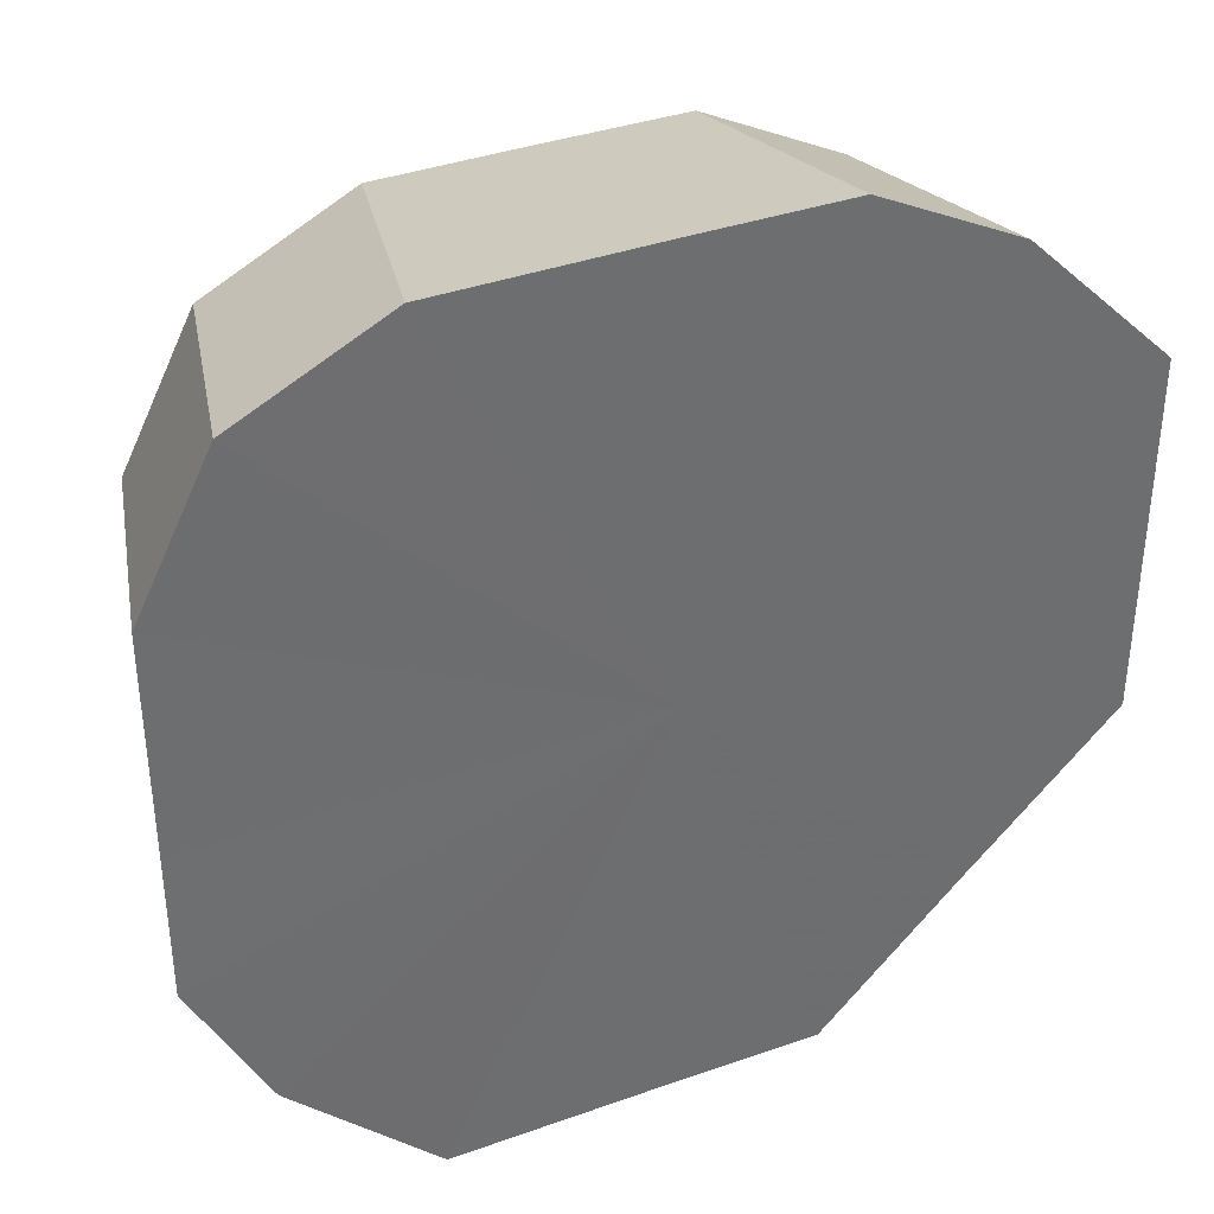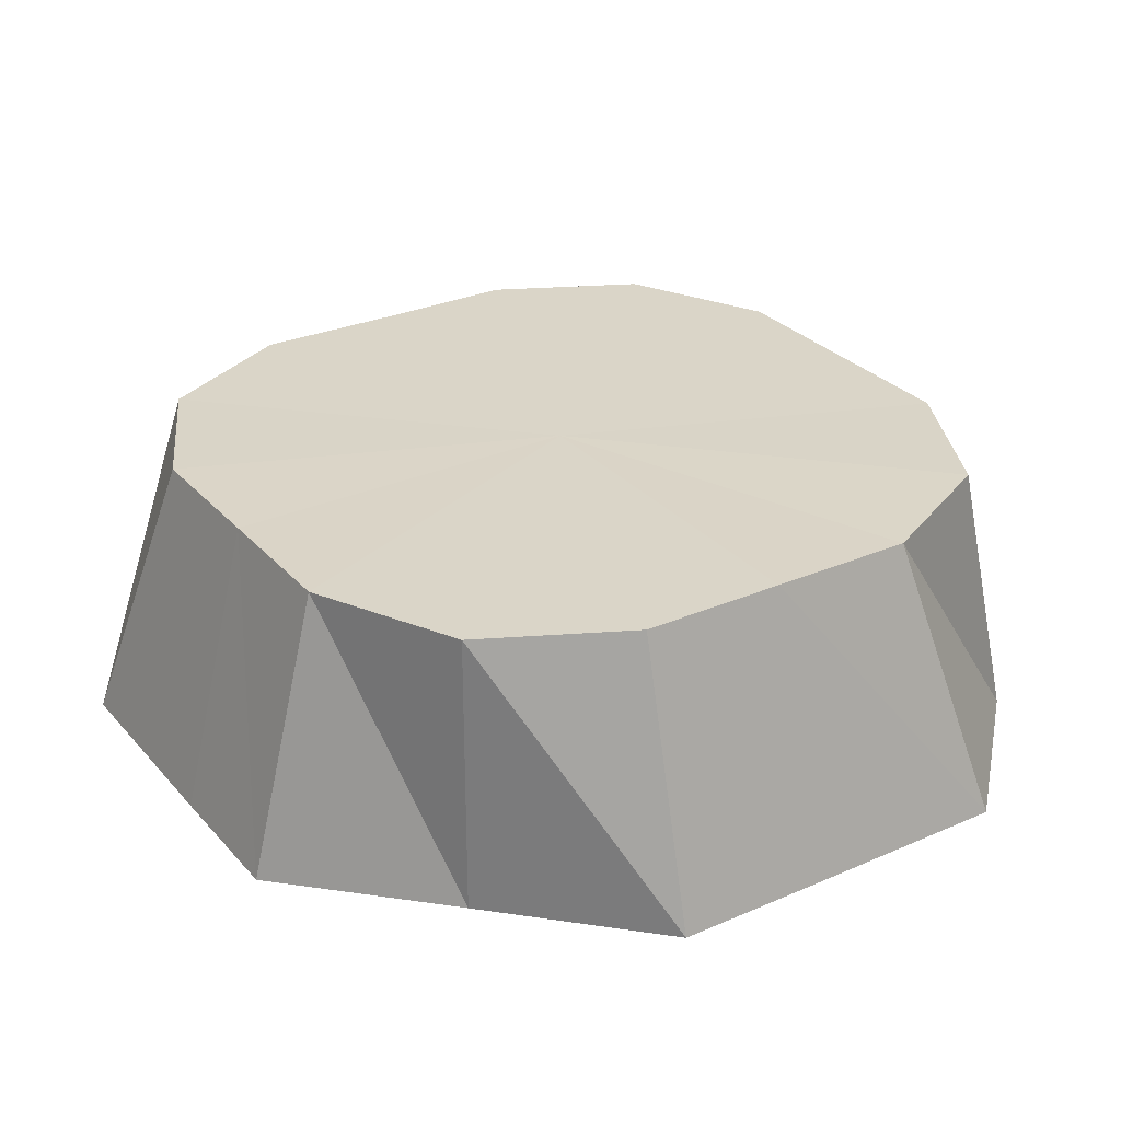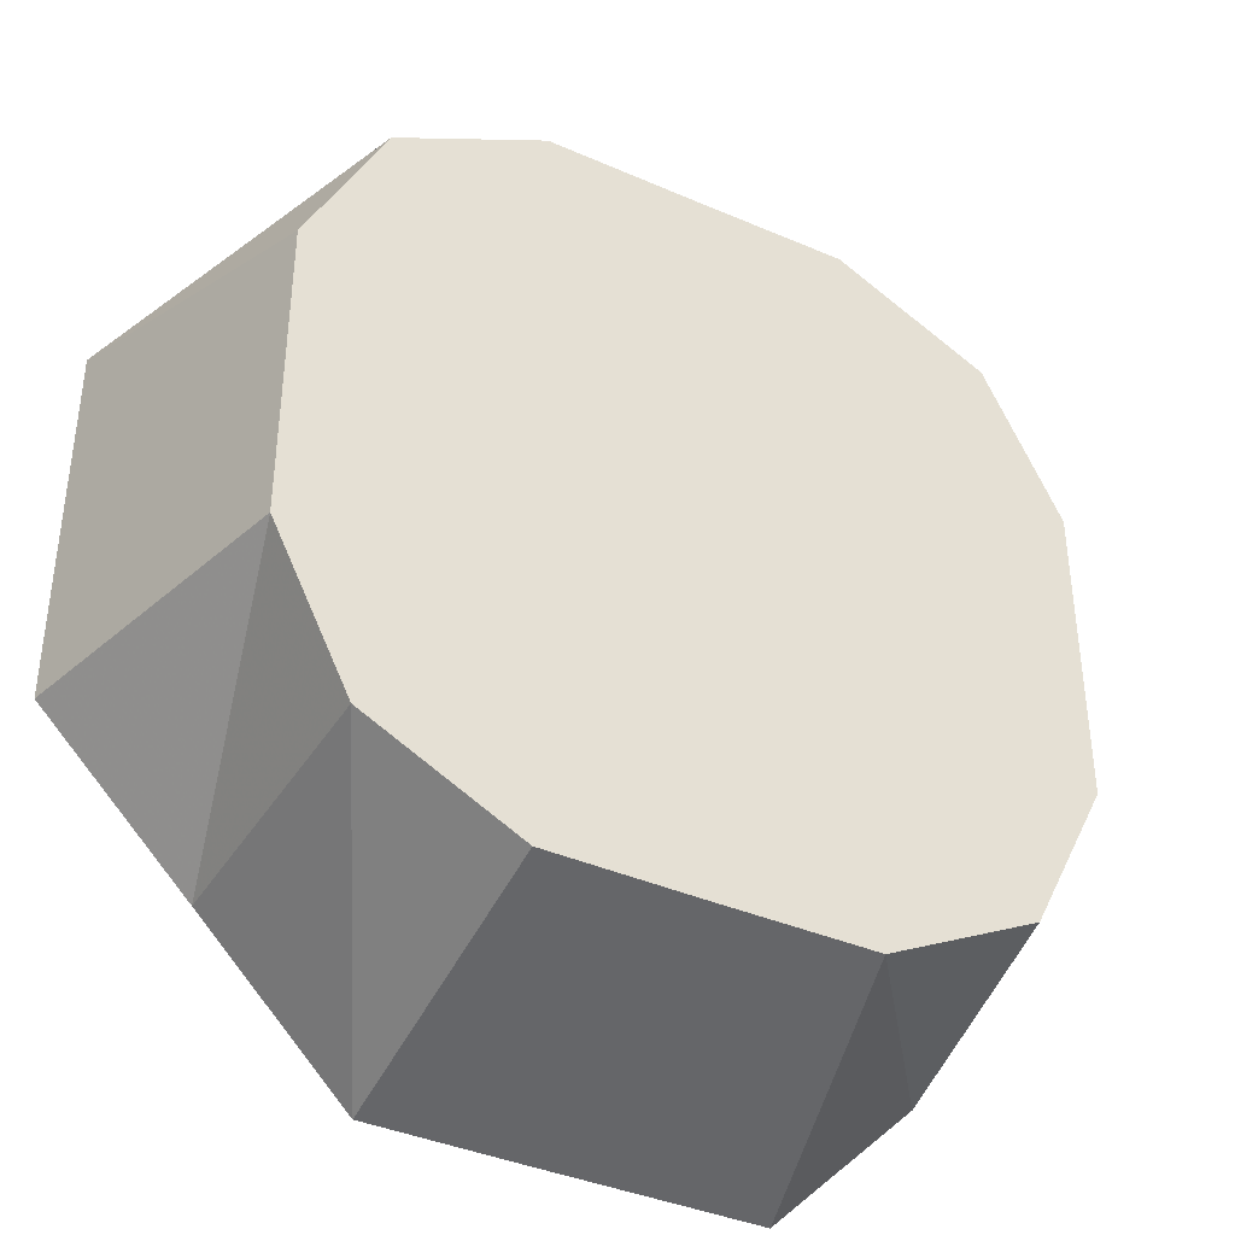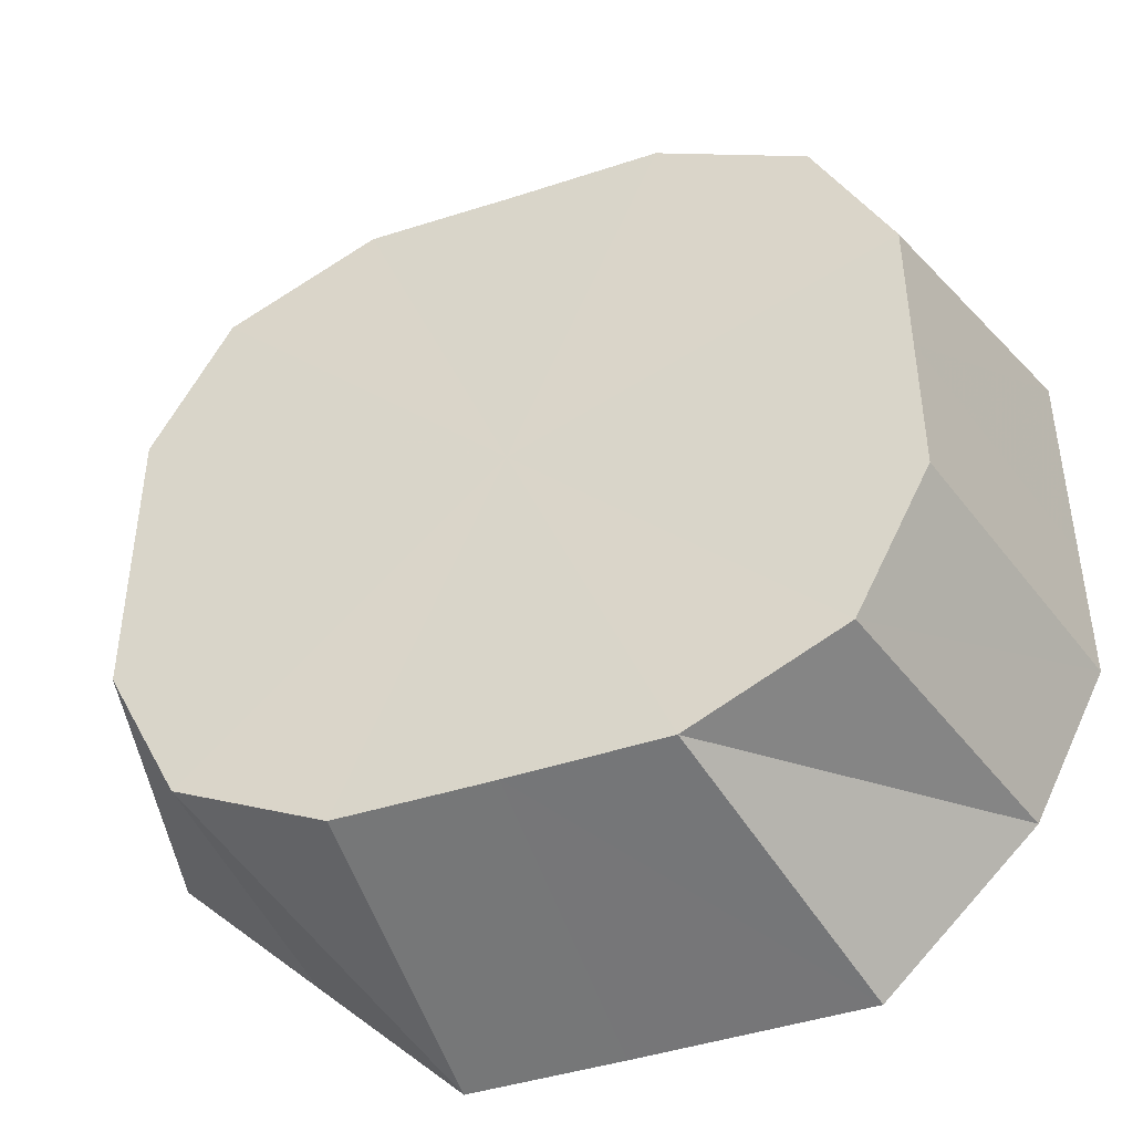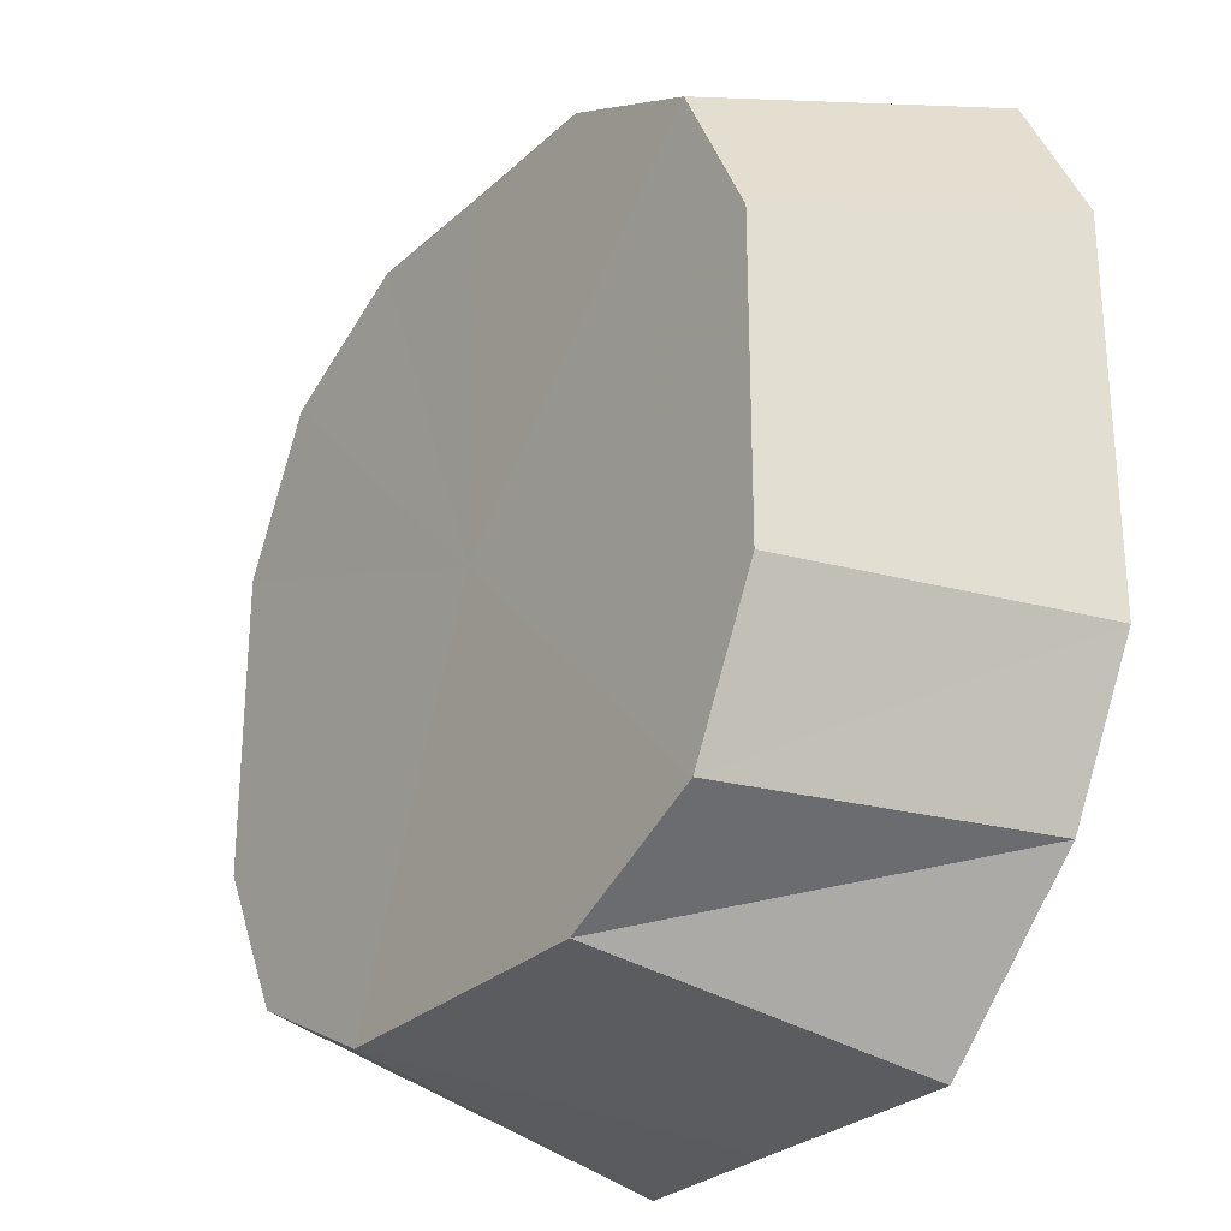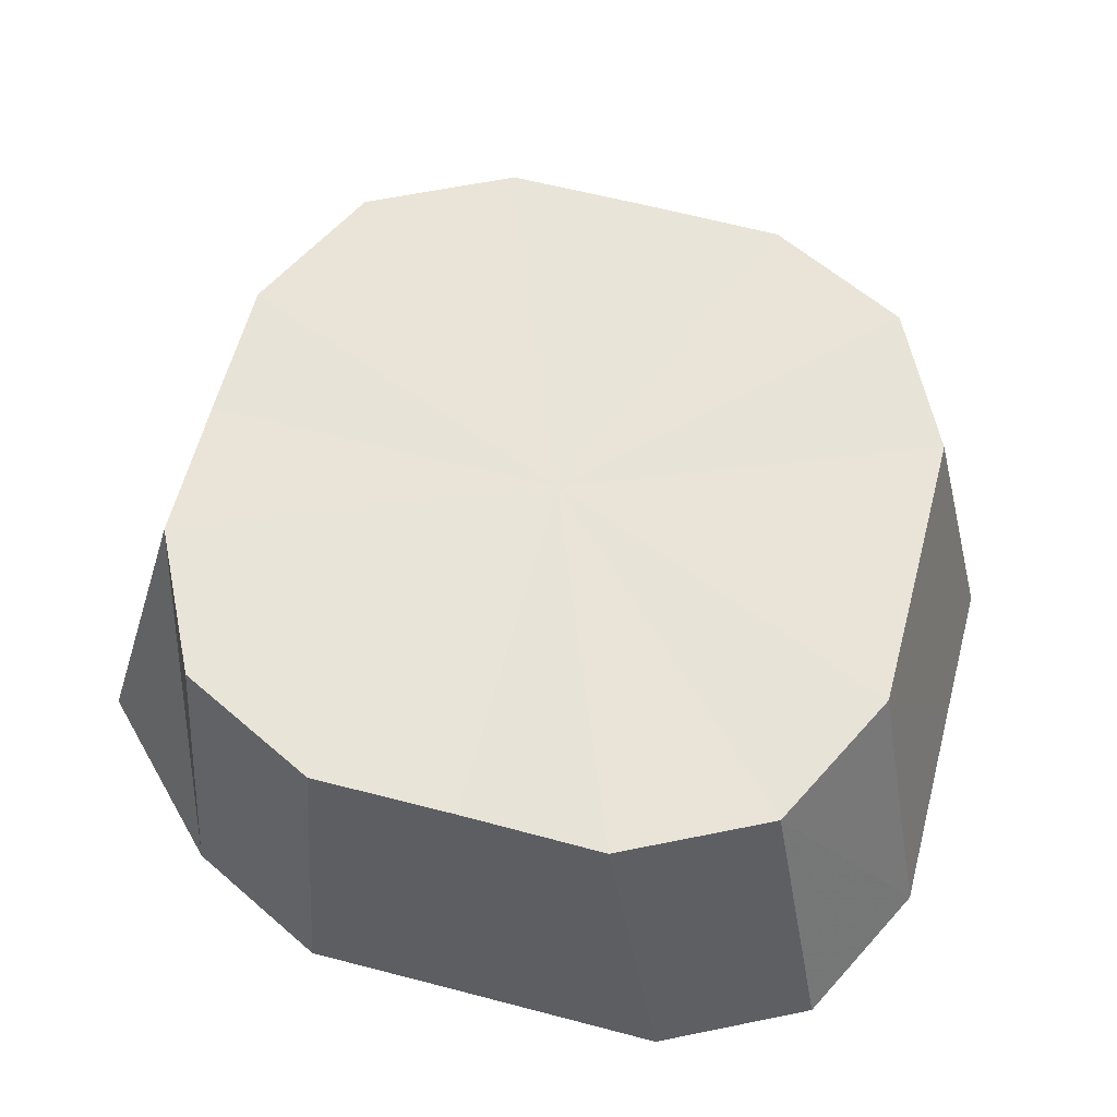
<metadata>
{"format":"obj","ext":"obj","renderer":"f3d","projection":"perspective","resolution":1024,"background":"white","views":[{"elev":37.6,"azim":155.6,"up":"+Y"},{"elev":29.2,"azim":-32.9,"up":"+Z"},{"elev":-38.9,"azim":-28.6,"up":"+Y"},{"elev":-44.5,"azim":20.7,"up":"+Y"},{"elev":-27.6,"azim":53.9,"up":"+Y"},{"elev":61.3,"azim":104.9,"up":"+Z"}]}
</metadata>
<code>
o 27282
v 2224 1881 24.7
v 2224 1881 24.7
v 2224 1880 24.74
v 2224 1880 24.7
v 2224 1880 24.74
v 2224 1881 24.7
v 2224 1880 24.7
v 2224 1880 24.74
v 2224 1880 24.7
v 2224 1880 24.74
v 2224 1880 24.74
v 2224 1880 24.74
v 2224 1880 24.74
v 2224 1880 24.74
v 2224 1881 24.7
v 2224 1880 24.74
v 2224 1881 24.7
v 2224 1881 24.7
v 2224 1880 24.74
v 2224 1880 24.7
v 2224 1880 24.7
v 2224 1880 24.74
v 2224 1880 24.7
v 2224 1880 24.7
v 2224 1880 24.74
v 2224 1880 24.7
v 2224 1880 24.7
v 2224 1880 24.74
v 2224 1880 24.7
v 2224 1880 24.7
v 2224 1880 24.74
v 2224 1880 24.7
v 2224 1880 24.7
v 2224 1880 24.74
v 2224 1880 24.7
v 2224 1880 24.74
v 2224 1880 24.7
v 2224 1880 24.7
v 2224 1880 24.74
v 2224 1880 24.7
v 2224 1880 24.74
v 2224 1880 24.7
v 2224 1880 24.7
v 2224 1880 24.7
v 2224 1880 24.74
v 2224 1880 24.74
v 2224 1880 24.7
v 2224 1880 24.7
v 2224 1880 24.74
v 2224 1880 24.7
v 2224 1880 24.7
v 2224 1880 24.7
v 2224 1880 24.74
v 2224 1880 24.74
v 2224 1880 24.7
v 2224 1880 24.74
v 2224 1880 24.74
v 2224 1881 24.7
v 2224 1880 24.7
v 2224 1881 24.7
v 2224 1880 24.7
v 2224 1881 24.7
v 2224 1880 24.7
v 2224 1880 24.7
v 2224 1880 24.7
v 2224 1880 24.7
v 2224 1880 24.7
v 2224 1880 24.7
v 2224 1880 24.7
v 2224 1880 24.7
v 2224 1880 24.7
v 2224 1880 24.7
v 2224 1880 24.7
v 2224 1880 24.7
f 1 2 3
f 2 4 5
f 6 5 3
f 4 7 8
f 9 8 5
f 3 5 10
f 5 8 10
f 11 12 10
f 13 14 10
f 15 3 16
f 16 3 10
f 17 1 16
f 18 16 19
f 20 17 19
f 19 16 10
f 21 20 22
f 23 19 22
f 22 19 10
f 24 21 25
f 26 22 25
f 25 22 10
f 27 24 28
f 29 25 28
f 28 25 10
f 30 27 31
f 32 28 31
f 31 28 10
f 33 30 34
f 35 34 36
f 37 33 36
f 36 34 10
f 38 37 39
f 40 36 39
f 39 36 10
f 41 39 10
f 42 39 41
f 43 38 41
f 44 43 45
f 46 45 10
f 47 45 46
f 48 44 46
f 49 46 10
f 7 48 49
f 50 46 49
f 8 49 10
f 51 49 8
f 52 53 54
f 55 56 57
f 58 59 60
f 60 59 61
f 62 59 58
f 61 59 63
f 64 59 62
f 63 59 65
f 66 59 64
f 65 59 67
f 68 59 66
f 67 59 69
f 70 59 68
f 69 59 71
f 72 59 70
f 71 59 73
f 74 59 72
f 73 59 74

</code>
